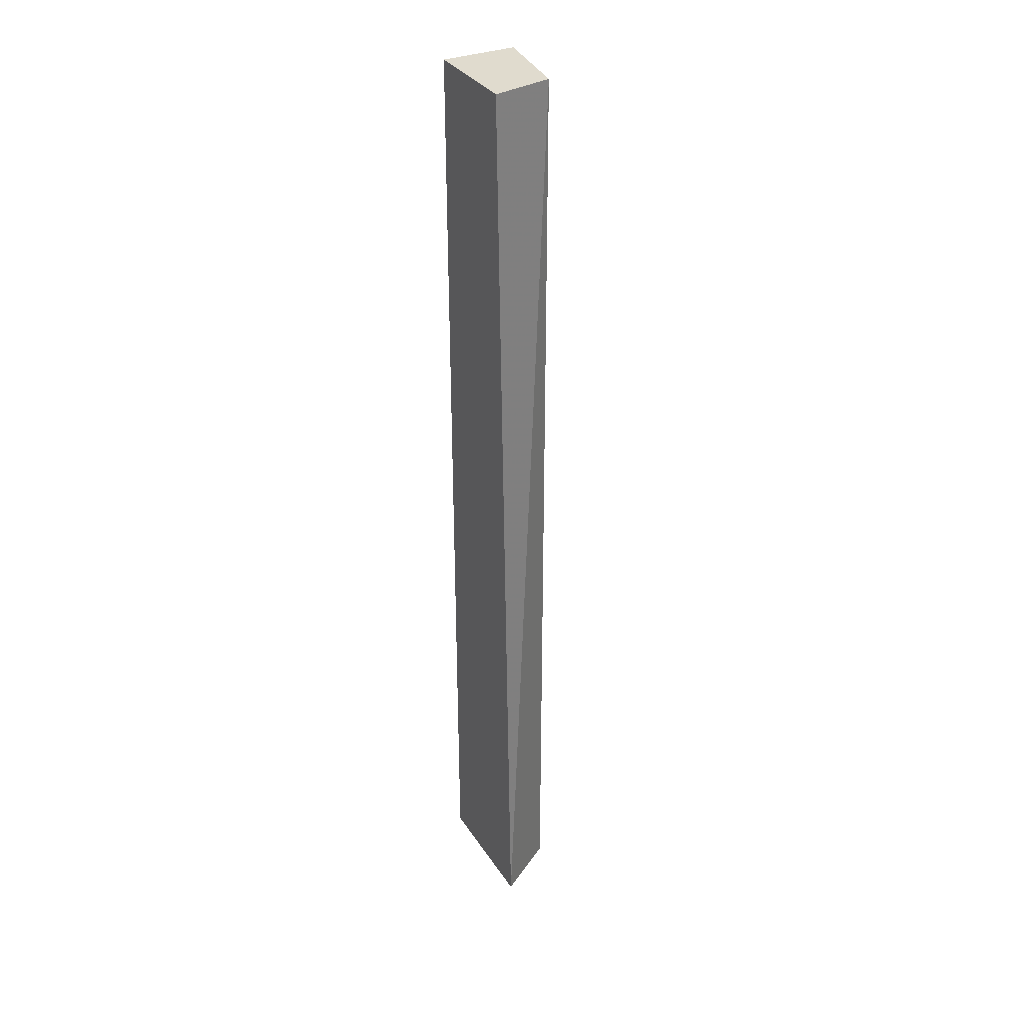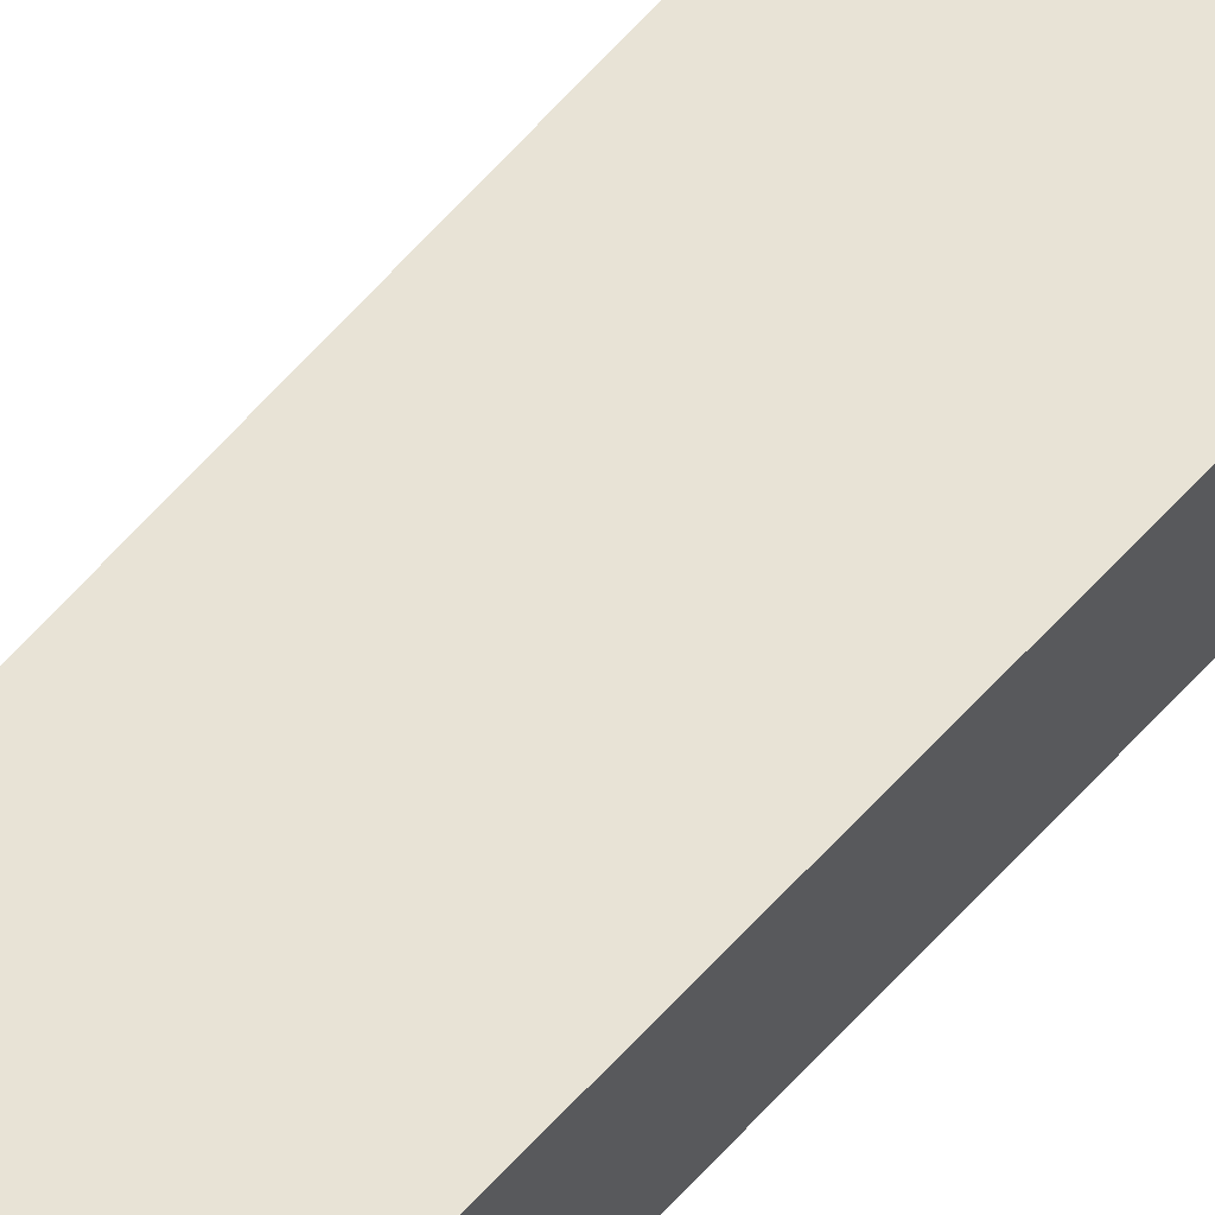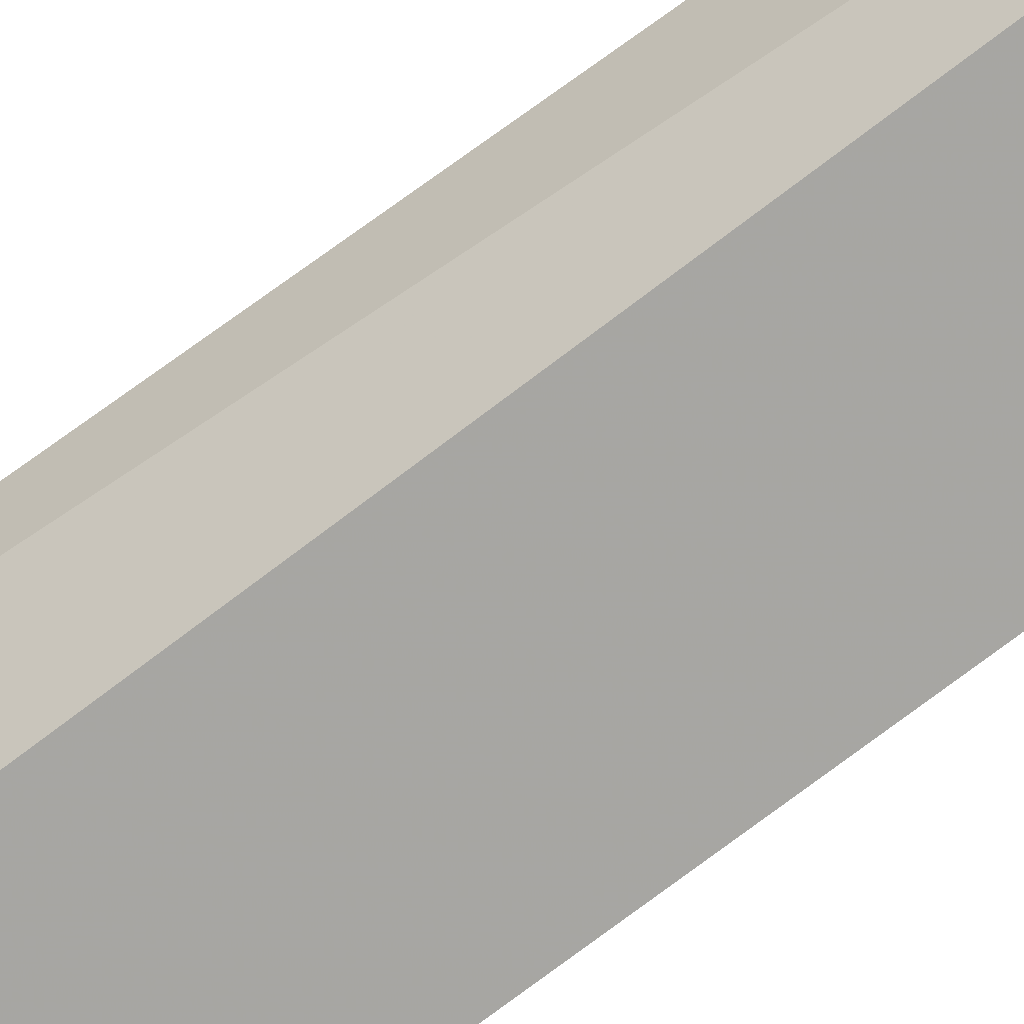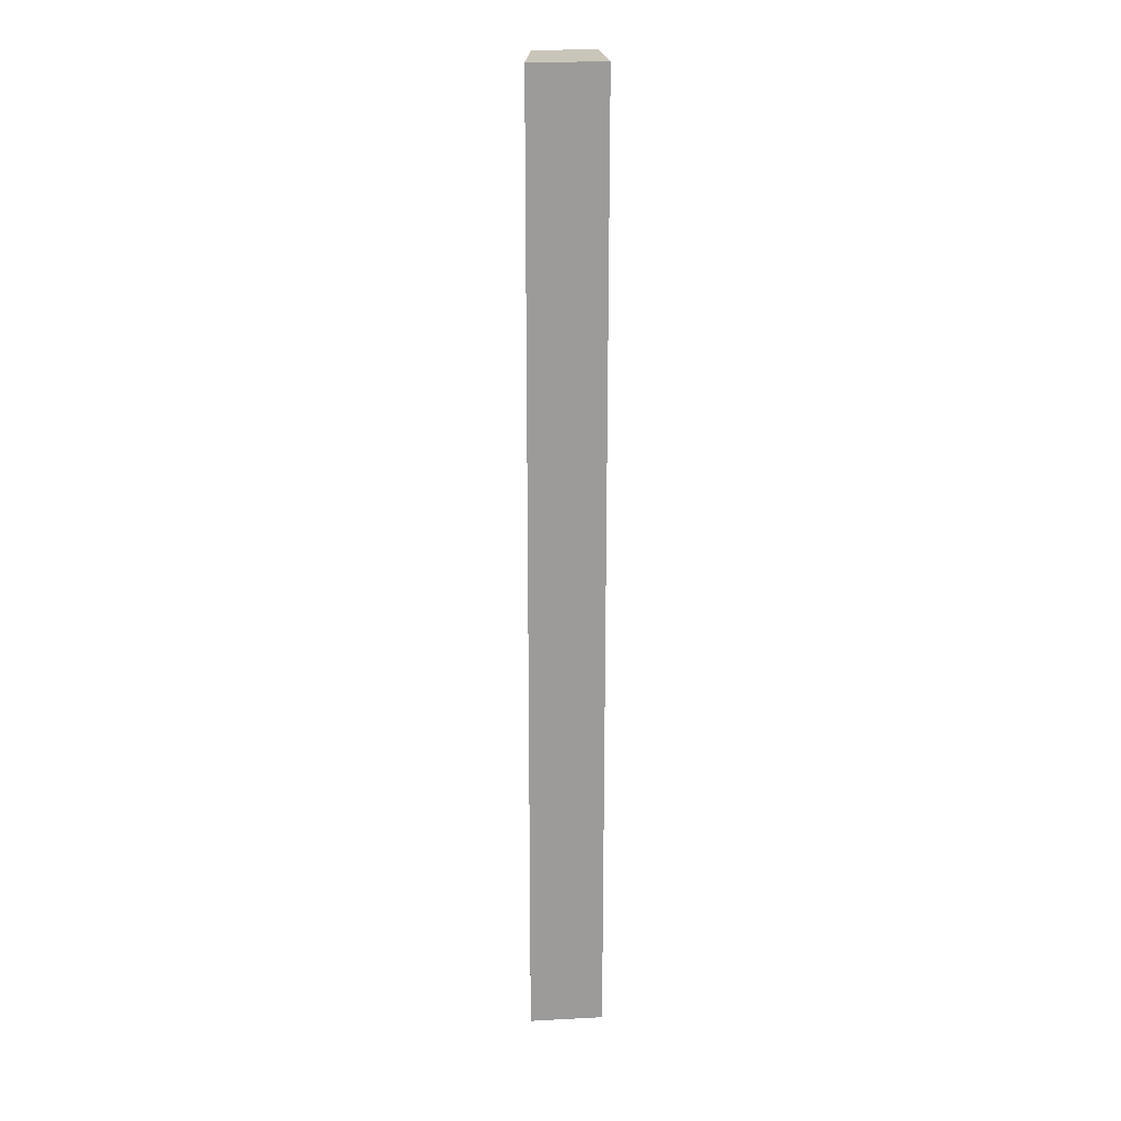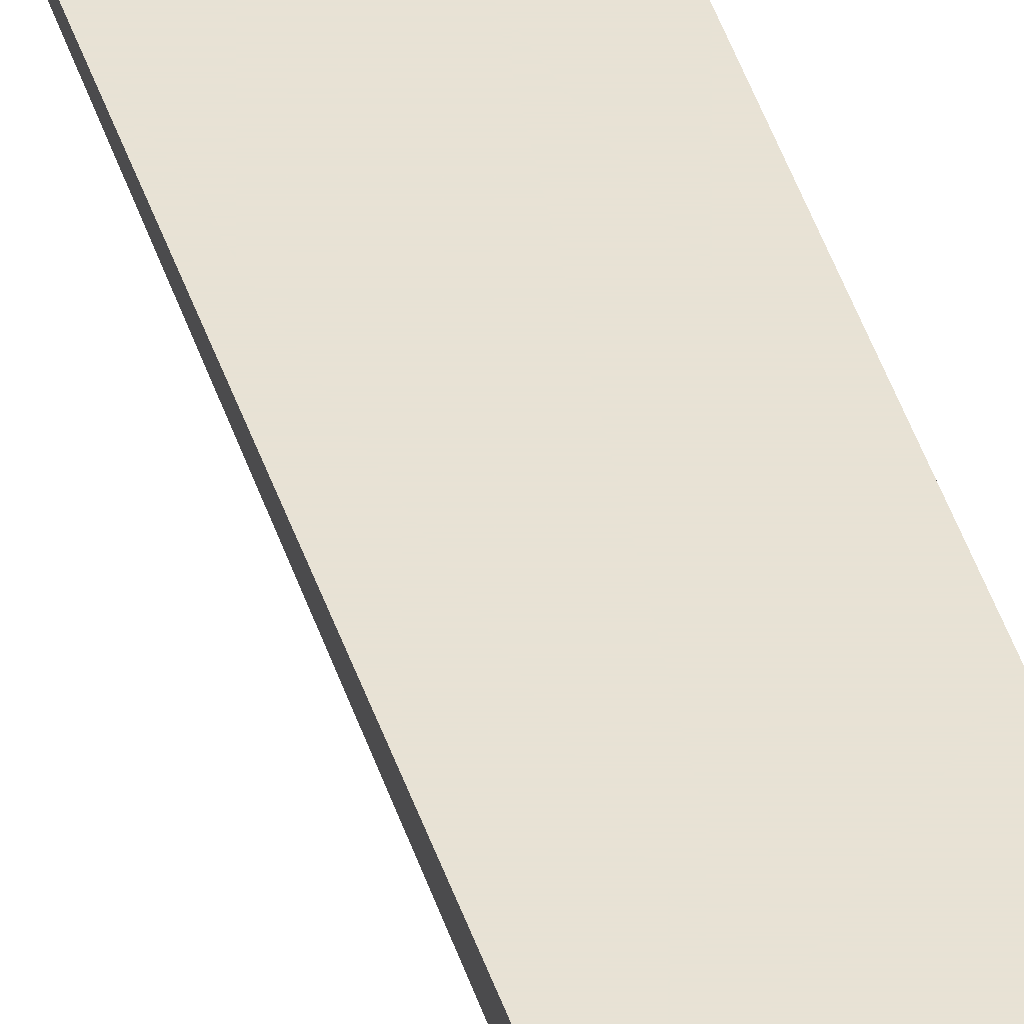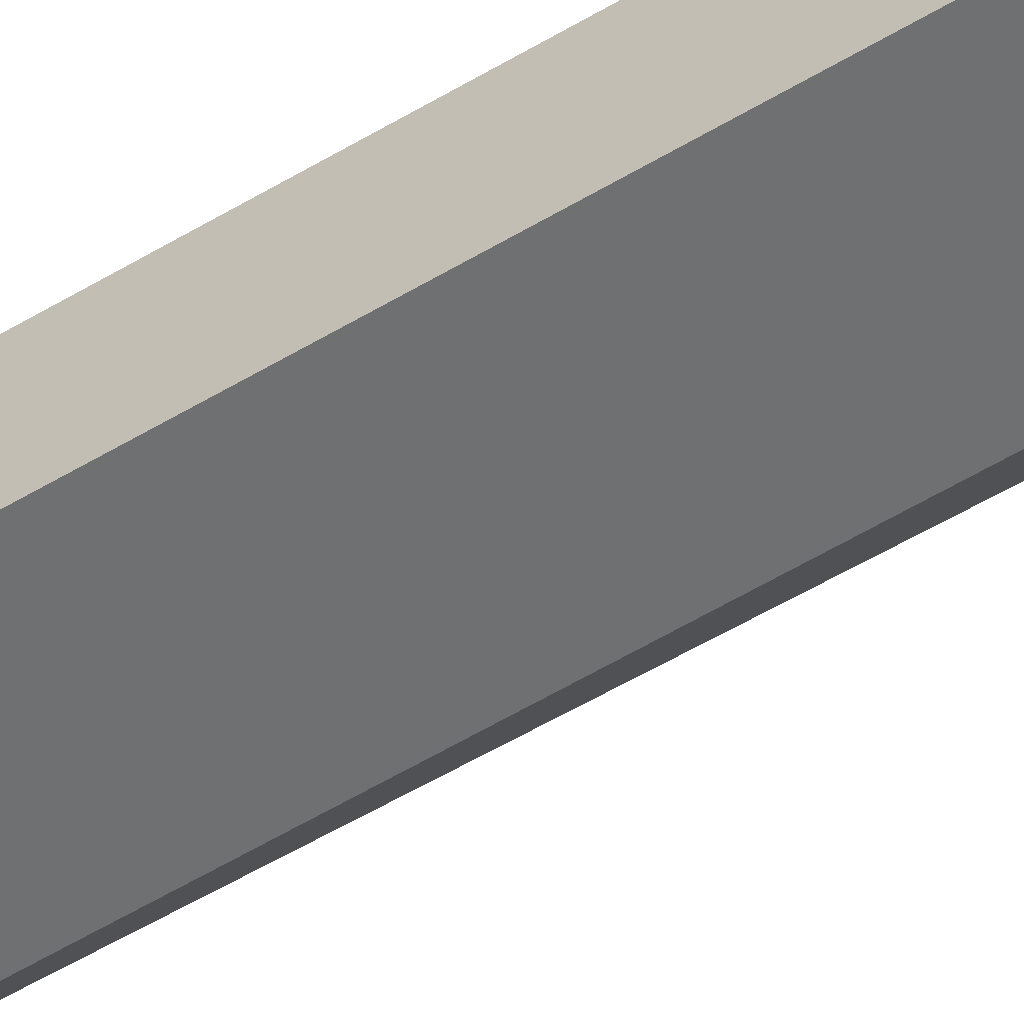
<metadata>
{"format":"obj","ext":"obj","renderer":"f3d","projection":"perspective","resolution":1024,"background":"white","views":[{"elev":33.4,"azim":61.8,"up":"+Y"},{"elev":62.5,"azim":-137.7,"up":"+Z"},{"elev":-68.8,"azim":128.2,"up":"+Z"},{"elev":20.7,"azim":-95.3,"up":"+Y"},{"elev":40.6,"azim":164.7,"up":"+Z"},{"elev":-61.4,"azim":-59.1,"up":"+Z"}]}
</metadata>
<code>
v -0.2462 0.136 0.08799
v -0.2341 -0.28 0.08799
v -0.2516 0.136 0.06151
v -0.2915 0.136 0.056
v -0.2915 -0.28 0.08799
v -0.2516 -0.28 0.06151
v -0.2915 0.136 0.08799
v -0.2915 -0.28 0.056
f 1 2 3
f 5 2 1
f 6 3 2
f 6 4 3
f 6 2 5
f 7 5 1
f 7 4 5
f 7 1 3
f 7 3 4
f 8 6 5
f 8 5 4
f 8 4 6

</code>
